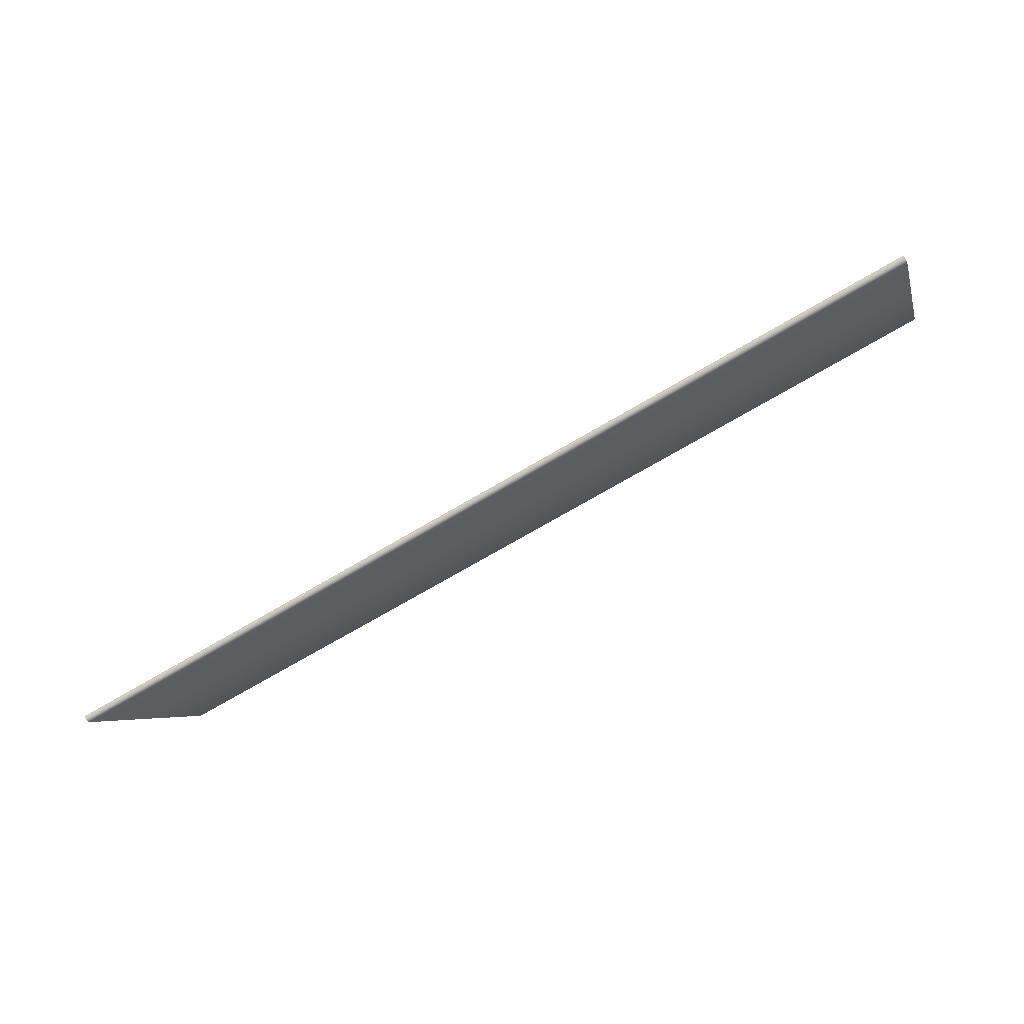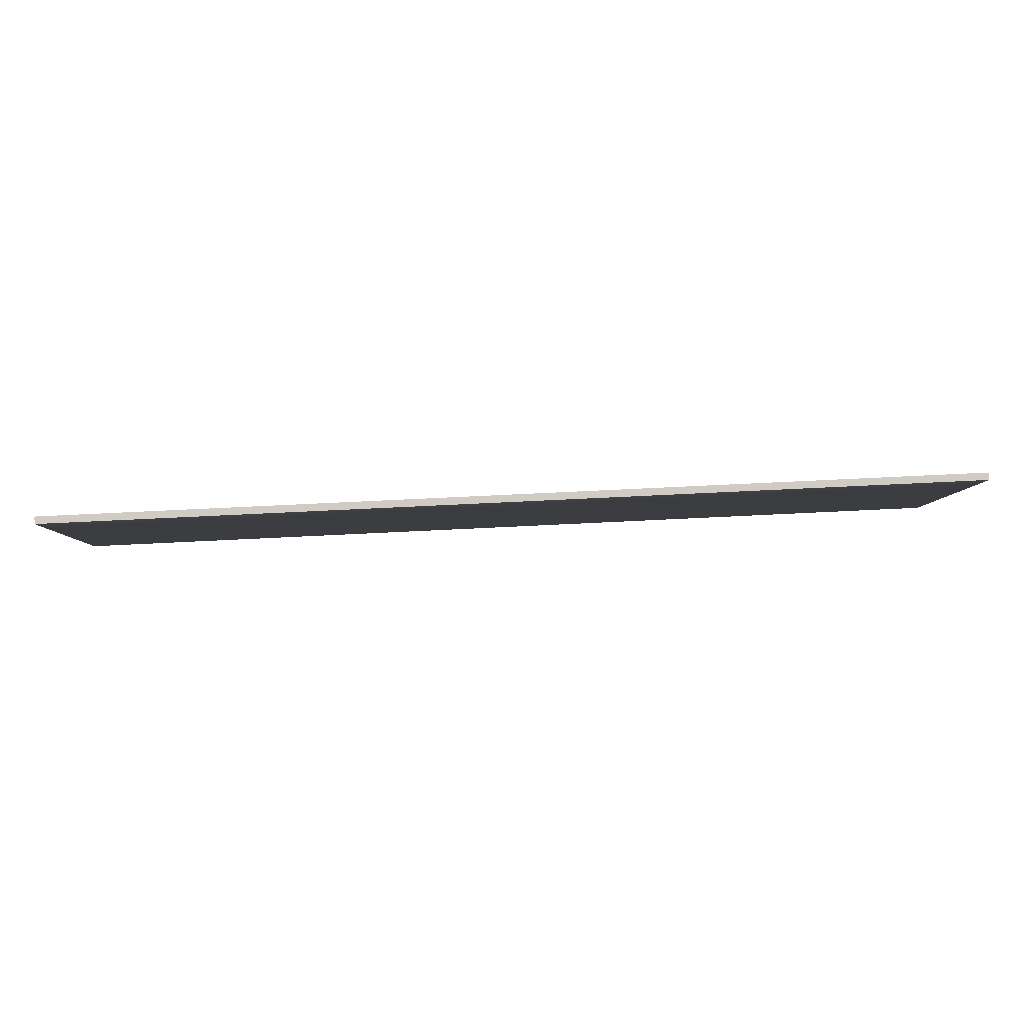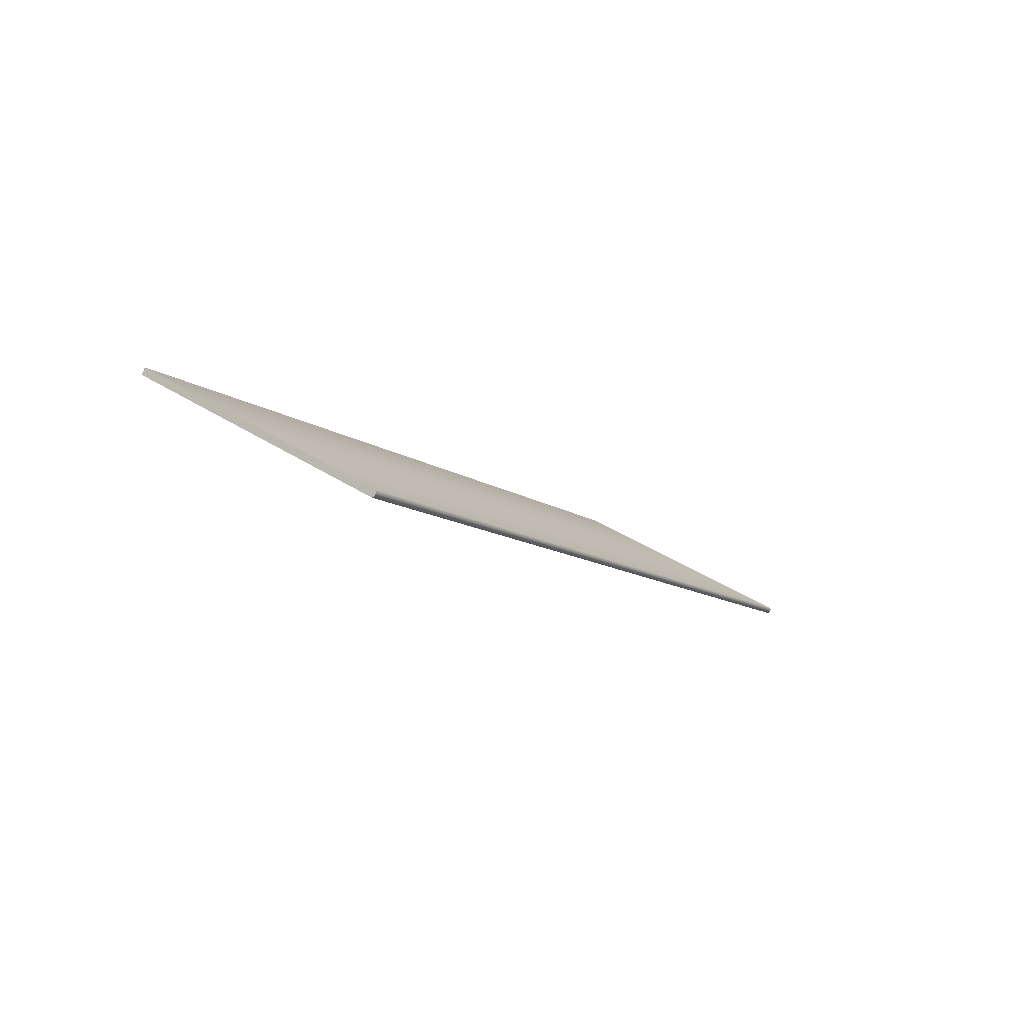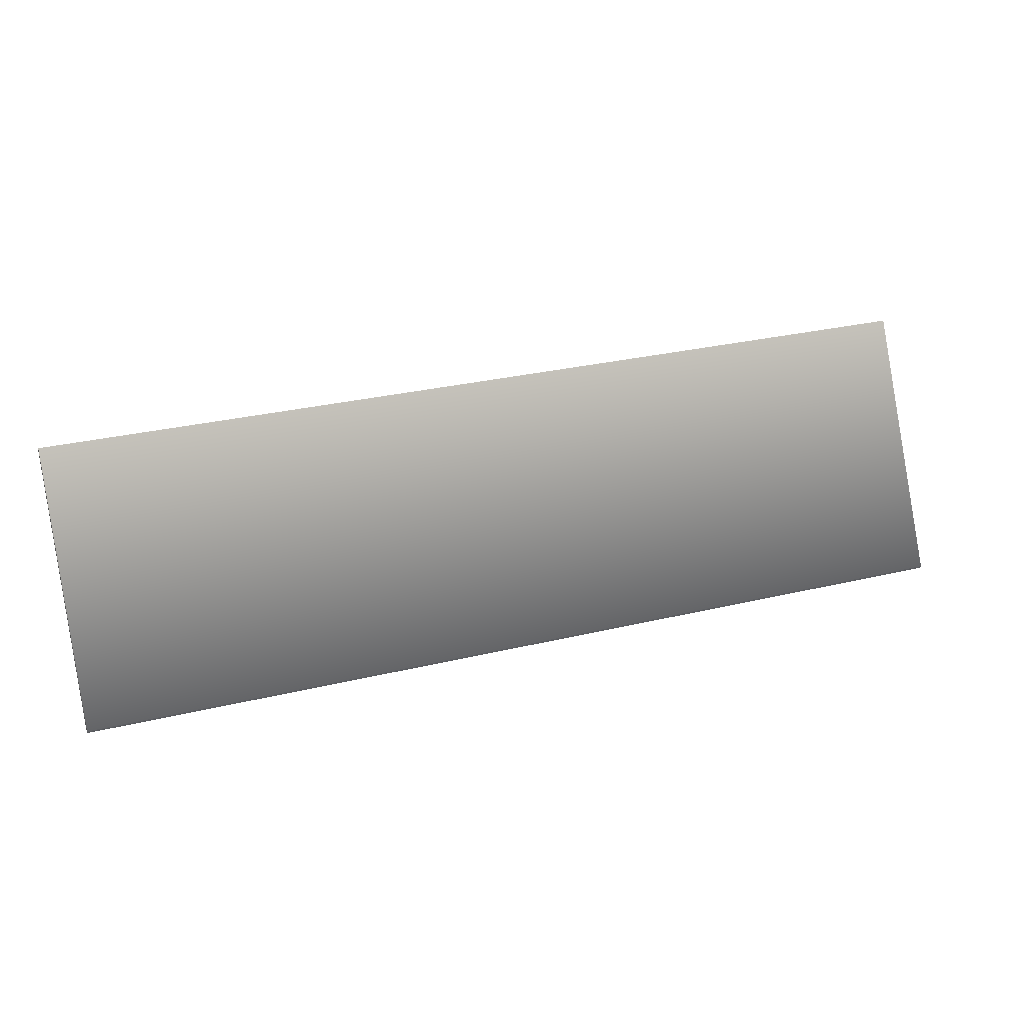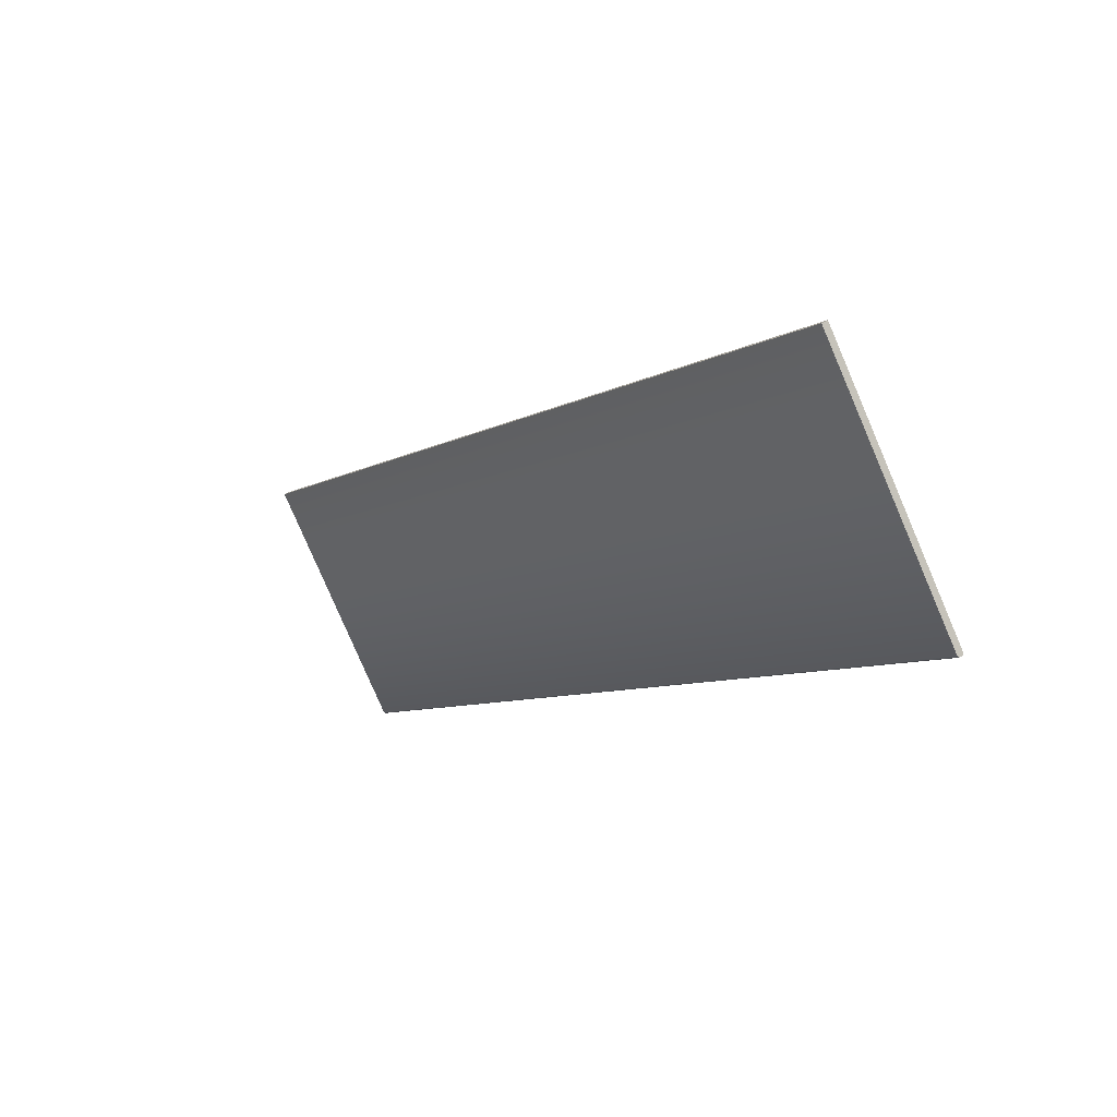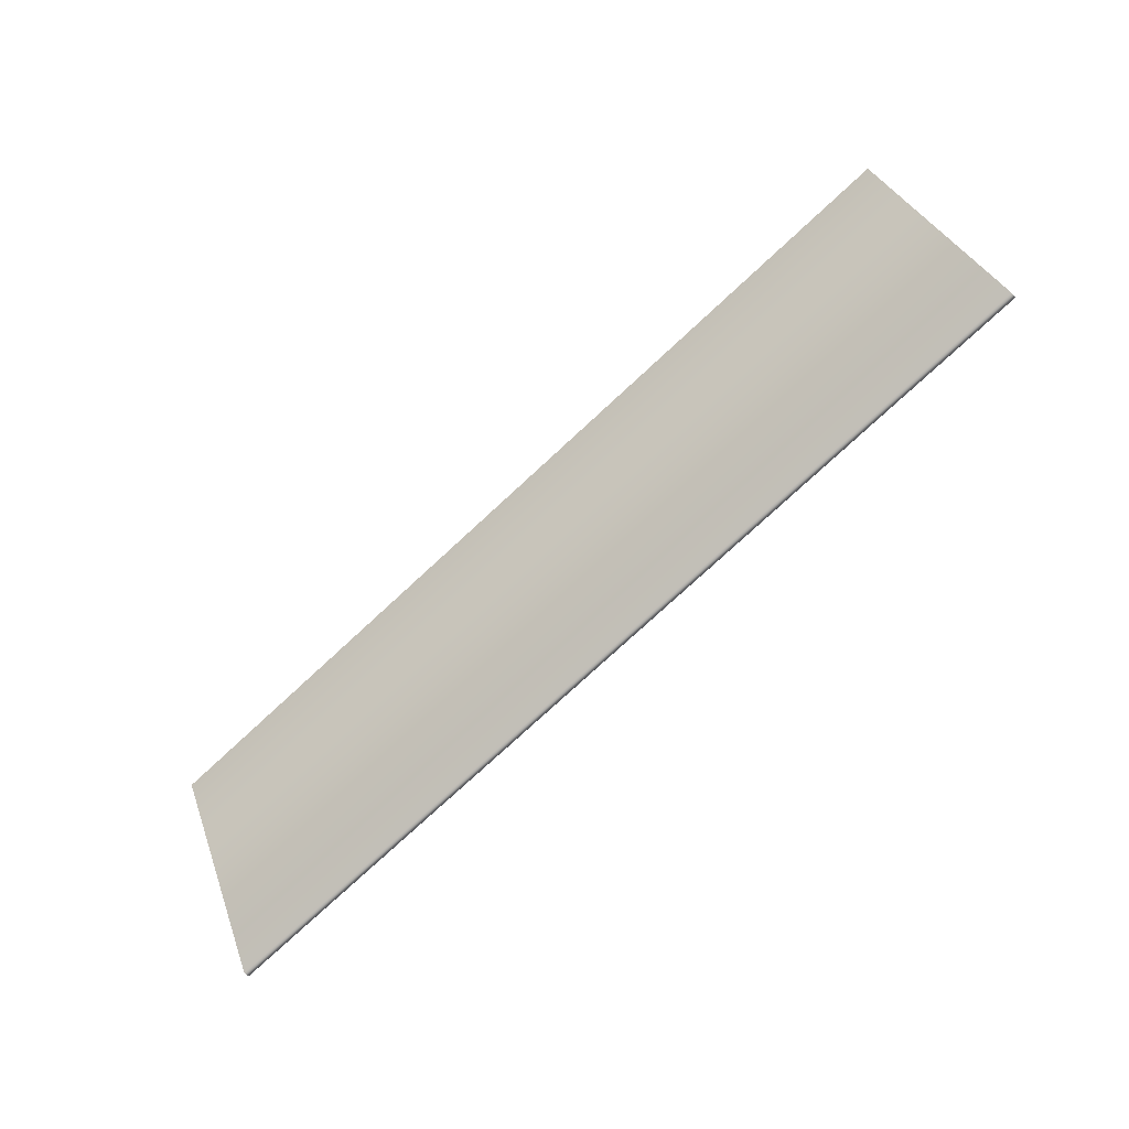
<metadata>
{"format":"obj","ext":"obj","renderer":"f3d","projection":"perspective","resolution":1024,"background":"white","views":[{"elev":-70.2,"azim":-149.3,"up":"+Y"},{"elev":56.2,"azim":-3.2,"up":"+Y"},{"elev":-9.9,"azim":-61.7,"up":"+Z"},{"elev":29.2,"azim":160.3,"up":"+Y"},{"elev":-7.7,"azim":56.5,"up":"+Y"},{"elev":-77.0,"azim":42.7,"up":"+Y"}]}
</metadata>
<code>
o Box_30_FlapInner_1
v -0.0971 0.1869 0.07726
v 0.1009 0.1869 0.07726
v -0.0971 0.1862 0.07862
v 0.1009 0.1862 0.07862
v -0.0971 0.1336 0.04982
v -0.0971 0.1338 0.05035
v 0.1009 0.1336 0.04982
v 0.1009 0.1338 0.05035
v -0.0971 0.134 0.04914
v -0.0971 0.1345 0.04898
v 0.1009 0.134 0.04914
v 0.1009 0.1345 0.04898
f 1 2 4 3
f 5 6 8 7
f 6 5 9 10
f 7 8 12 11
f 10 9 11 12
f 5 7 11 9
f 10 12 2 1
f 3 4 8 6
f 8 4 2 12
f 3 6 10 1

</code>
